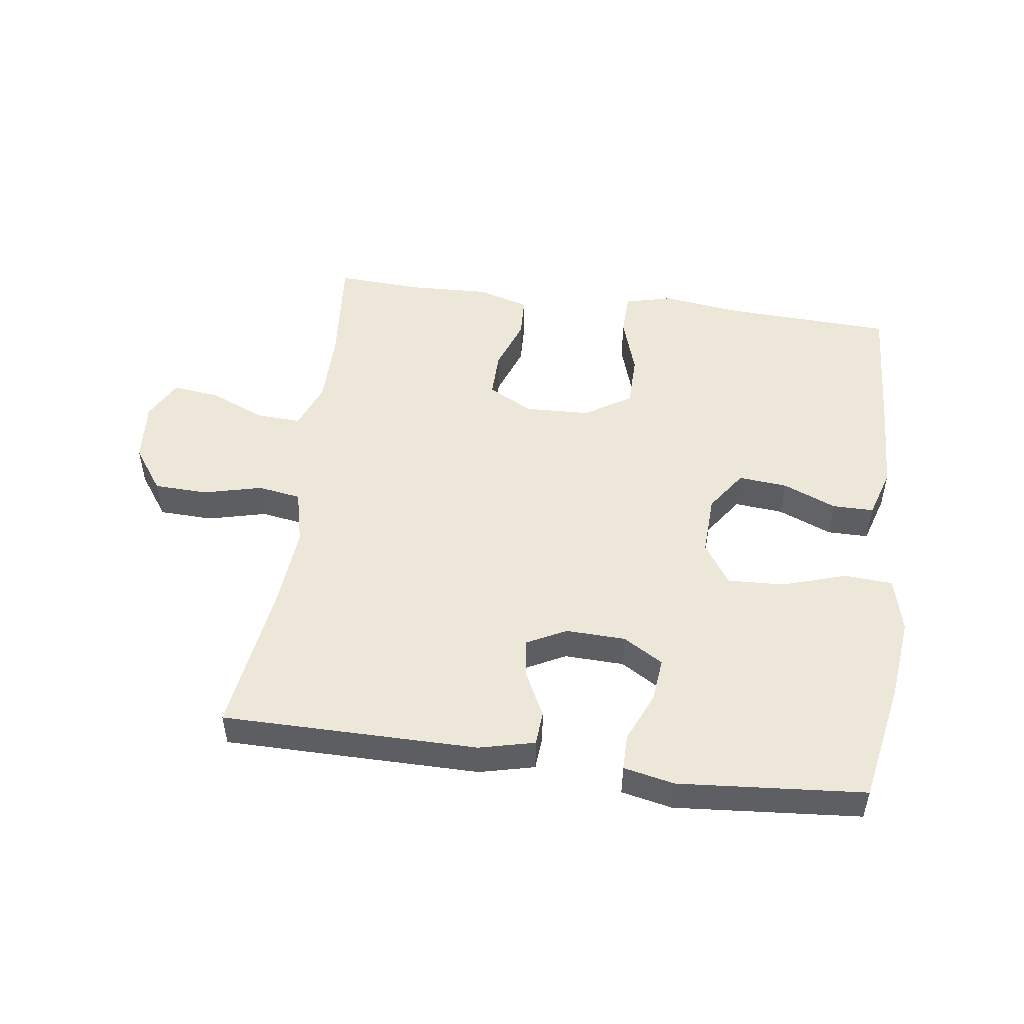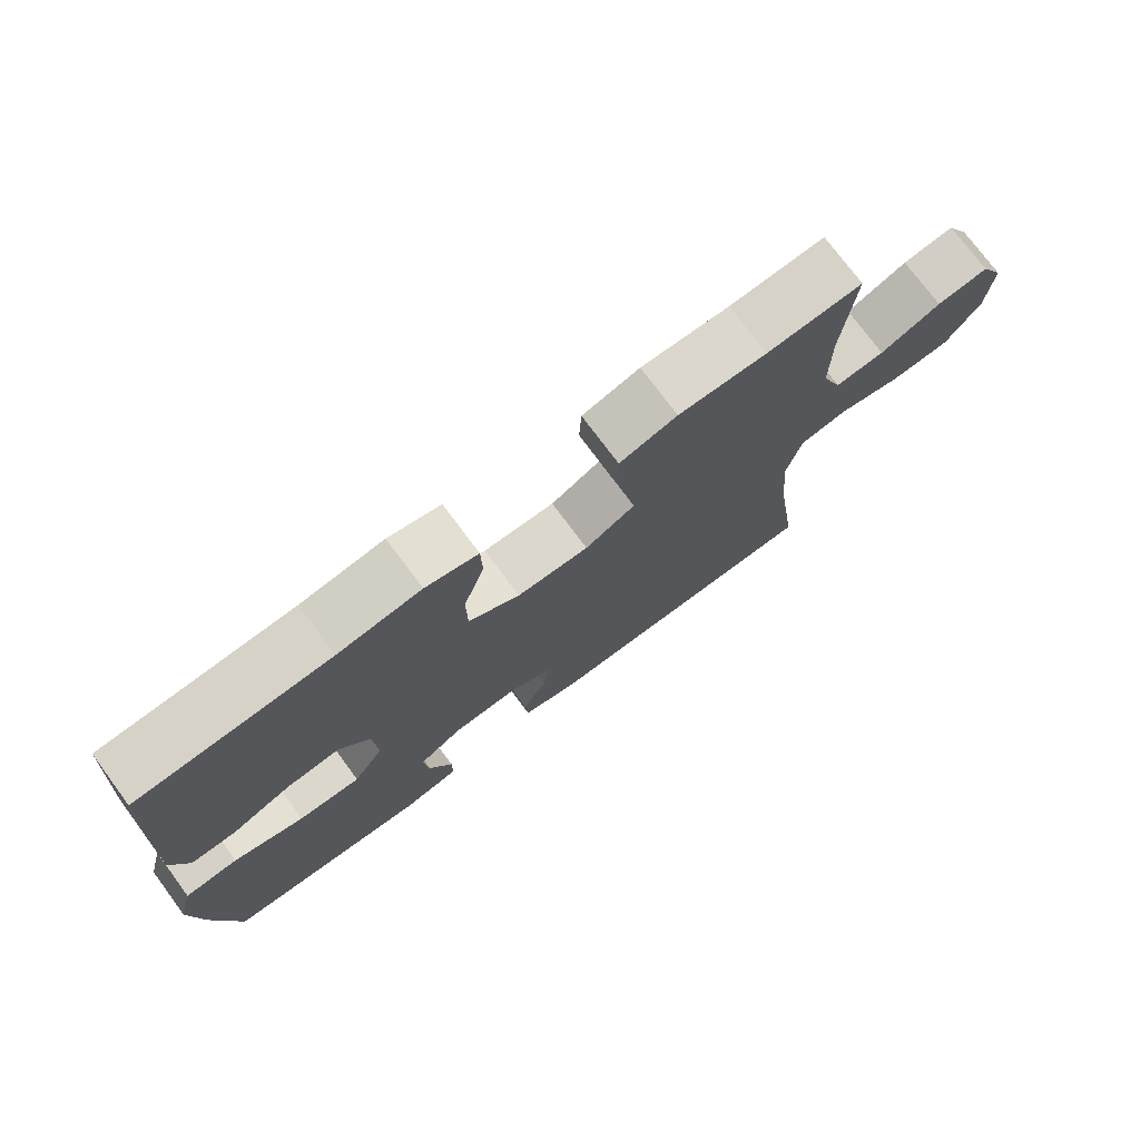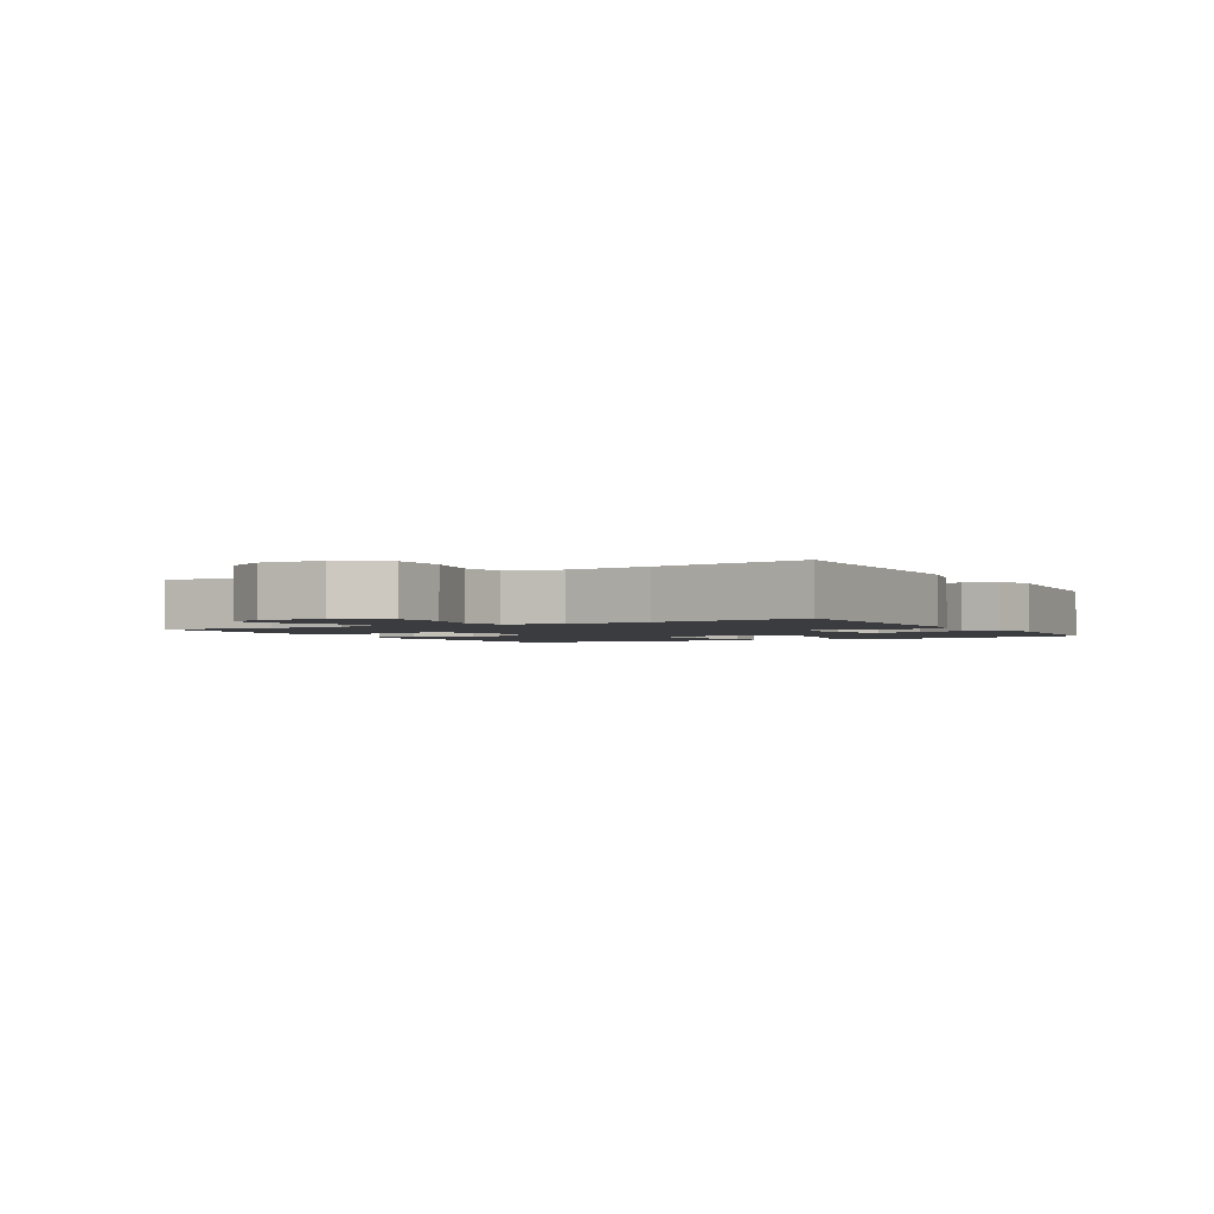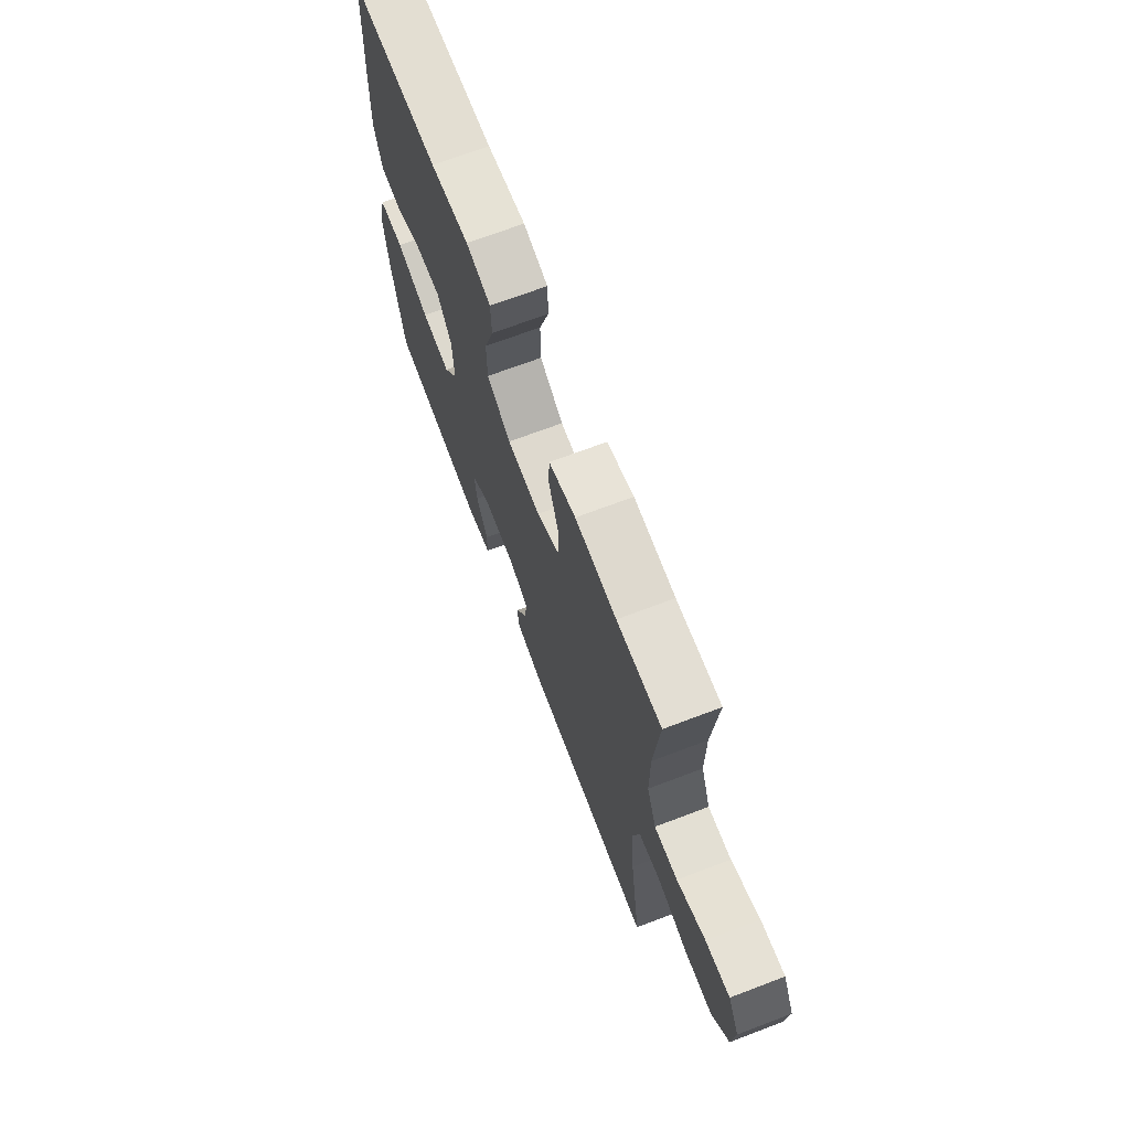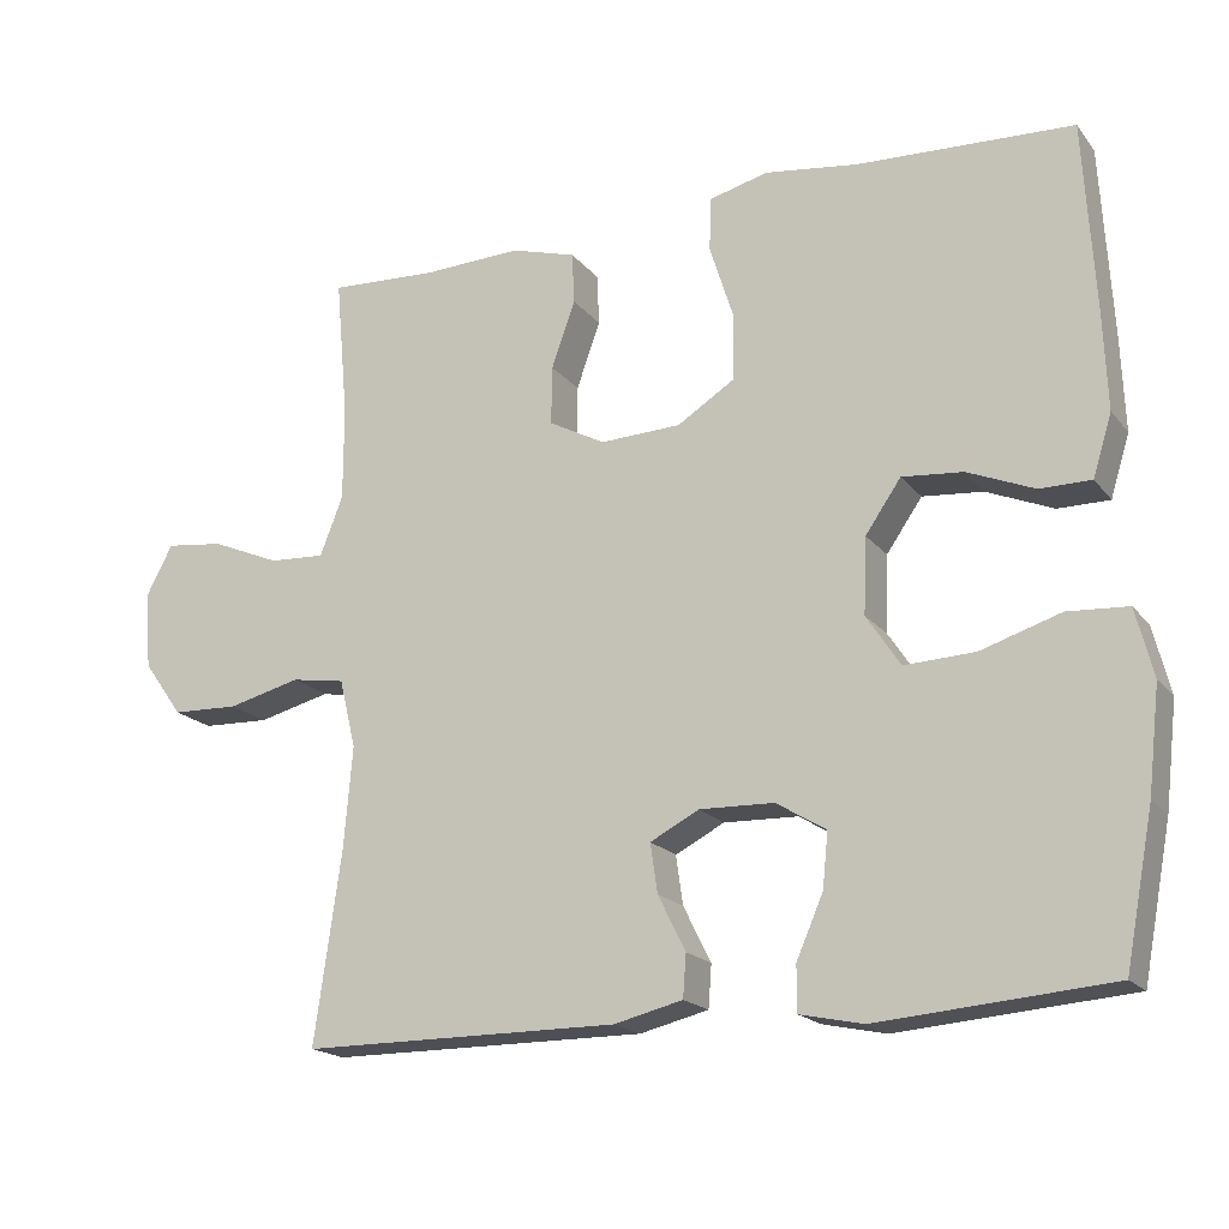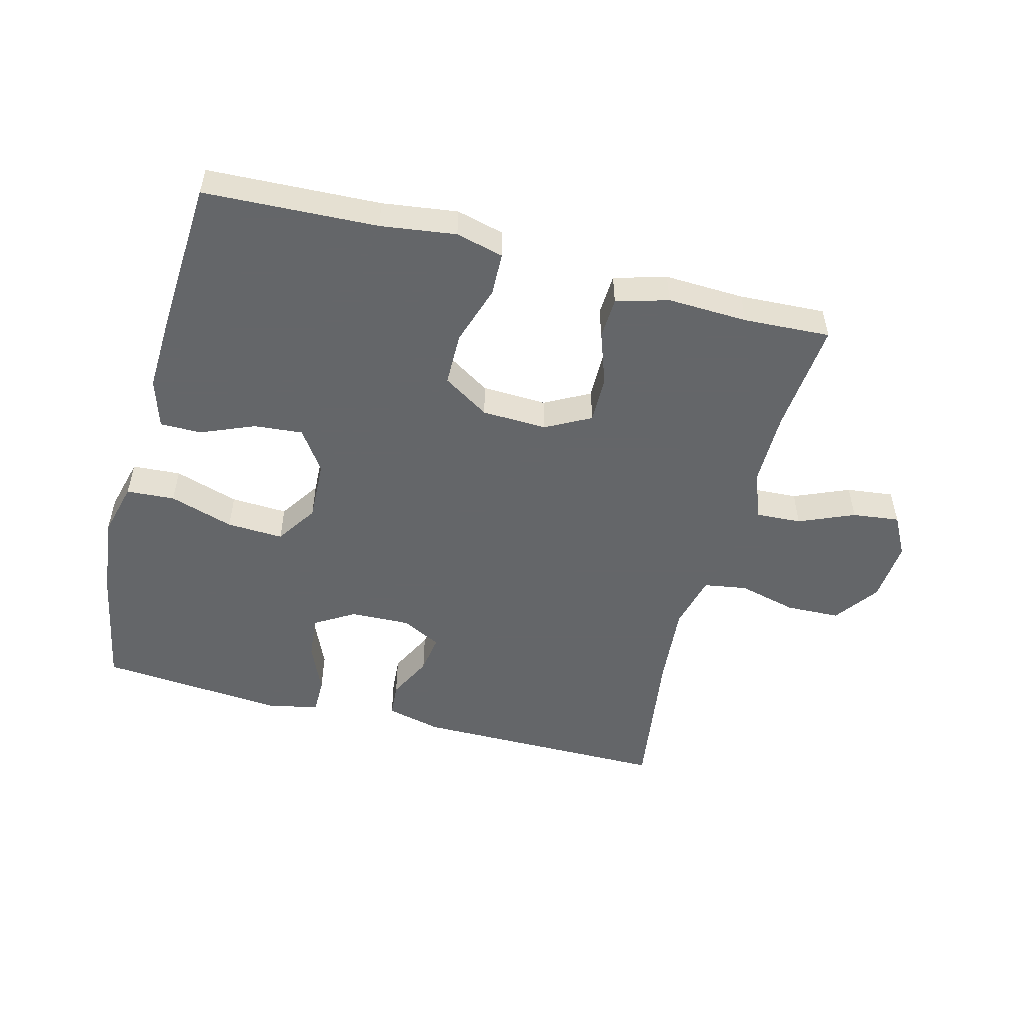
<metadata>
{"format":"obj","ext":"obj","renderer":"f3d","projection":"perspective","resolution":1024,"background":"white","views":[{"elev":50.2,"azim":-172.2,"up":"+Y"},{"elev":75.0,"azim":-36.6,"up":"+Z"},{"elev":-2.1,"azim":119.5,"up":"+Y"},{"elev":69.6,"azim":69.2,"up":"+Z"},{"elev":-18.4,"azim":-153.9,"up":"+Z"},{"elev":-51.7,"azim":-14.7,"up":"+Y"}]}
</metadata>
<code>
v -0.5 0.07 0.5
v -0.228 0.07 0.512
v -0.11 0.07 0.528
v -0.035 0.07 0.509
v -0.033 0.07 0.441
v -0.063 0.07 0.347
v -0.062 0.07 0.263
v 0.011 0.07 0.217
v 0.113 0.07 0.213
v 0.184 0.07 0.251
v 0.183 0.07 0.325
v 0.153 0.07 0.409
v 0.156 0.07 0.474
v 0.238 0.07 0.498
v 0.364 0.07 0.493
v 0.5 0.07 0.5
v 0.484 0.07 0.323
v 0.484 0.07 0.204
v 0.513 0.07 0.129
v 0.584 0.07 0.133
v 0.671 0.07 0.17
v 0.745 0.07 0.179
v 0.779 0.07 0.115
v 0.771 0.07 0.018
v 0.721 0.07 -0.052
v 0.636 0.07 -0.055
v 0.544 0.07 -0.032
v 0.476 0.07 -0.043
v 0.455 0.07 -0.13
v 0.466 0.07 -0.26
v 0.5 0.07 -0.5
v 0.098 0.07 -0.501
v 0.011 0.07 -0.48
v 0.007 0.07 -0.426
v 0.042 0.07 -0.356
v 0.051 0.07 -0.294
v -0.011 0.07 -0.262
v -0.105 0.07 -0.265
v -0.168 0.07 -0.303
v -0.161 0.07 -0.372
v -0.127 0.07 -0.45
v -0.127 0.07 -0.507
v -0.207 0.07 -0.524
v -0.5 0.07 -0.5
v -0.536 0.07 -0.31
v -0.551 0.07 -0.179
v -0.529 0.07 -0.093
v -0.453 0.07 -0.088
v -0.352 0.07 -0.12
v -0.263 0.07 -0.124
v -0.22 0.07 -0.059
v -0.224 0.07 0.037
v -0.269 0.07 0.102
v -0.346 0.07 0.095
v -0.43 0.07 0.06
v -0.495 0.07 0.06
v -0.519 0.07 0.138
v -0.514 0.07 0.262
v -0.5 0 0.5
v -0.228 0 0.512
v -0.11 0 0.528
v -0.035 0 0.509
v -0.033 0 0.441
v -0.063 0 0.347
v -0.062 0 0.263
v 0.011 0 0.217
v 0.113 0 0.213
v 0.184 0 0.251
v 0.183 0 0.325
v 0.153 0 0.409
v 0.156 0 0.474
v 0.238 0 0.498
v 0.364 0 0.493
v 0.5 0 0.5
v 0.484 0 0.323
v 0.484 0 0.204
v 0.513 0 0.129
v 0.584 0 0.133
v 0.671 0 0.17
v 0.745 0 0.179
v 0.779 0 0.115
v 0.771 0 0.018
v 0.721 0 -0.052
v 0.636 0 -0.055
v 0.544 0 -0.032
v 0.476 0 -0.043
v 0.455 0 -0.13
v 0.466 0 -0.26
v 0.5 0 -0.5
v 0.098 0 -0.501
v 0.011 0 -0.48
v 0.007 0 -0.426
v 0.042 0 -0.356
v 0.051 0 -0.294
v -0.011 0 -0.262
v -0.105 0 -0.265
v -0.168 0 -0.303
v -0.161 0 -0.372
v -0.127 0 -0.45
v -0.127 0 -0.507
v -0.207 0 -0.524
v -0.5 0 -0.5
v -0.536 0 -0.31
v -0.551 0 -0.179
v -0.529 0 -0.093
v -0.453 0 -0.088
v -0.352 0 -0.12
v -0.263 0 -0.124
v -0.22 0 -0.059
v -0.224 0 0.037
v -0.269 0 0.102
v -0.346 0 0.095
v -0.43 0 0.06
v -0.495 0 0.06
v -0.519 0 0.138
v -0.514 0 0.262
f 57 58 1 2
f 54 55 56 57
f 53 54 57 2
f 52 53 2 3
f 51 52 3 4
f 46 47 48 49
f 46 49 50
f 45 46 50
f 44 45 50
f 43 44 50 51
f 40 41 42 43
f 39 40 43 51
f 32 33 34 35
f 30 31 32 35
f 29 30 35 36
f 28 29 36 37
f 24 25 26 27
f 24 27 28
f 23 24 28
f 20 21 22 23
f 19 20 23 28
f 18 19 28 37
f 15 16 17
f 11 12 13 14
f 10 11 14 15
f 51 4 5 6
f 38 39 51 6
f 10 15 17 18
f 9 10 18 37
f 8 9 37 38
f 38 6 7
f 7 8 38
f 60 59 116 115
f 115 114 113 112
f 60 115 112 111
f 61 60 111 110
f 62 61 110 109
f 107 106 105 104
f 108 107 104
f 108 104 103
f 108 103 102
f 109 108 102 101
f 101 100 99 98
f 109 101 98 97
f 93 92 91 90
f 93 90 89 88
f 94 93 88 87
f 95 94 87 86
f 85 84 83 82
f 86 85 82
f 86 82 81
f 81 80 79 78
f 86 81 78 77
f 95 86 77 76
f 75 74 73
f 72 71 70 69
f 73 72 69 68
f 64 63 62 109
f 64 109 97 96
f 76 75 73 68
f 95 76 68 67
f 96 95 67 66
f 65 64 96
f 96 66 65
f 1 59 60 2
f 2 60 61 3
f 3 61 62 4
f 4 62 63 5
f 5 63 64 6
f 6 64 65 7
f 7 65 66 8
f 8 66 67 9
f 9 67 68 10
f 10 68 69 11
f 11 69 70 12
f 12 70 71 13
f 13 71 72 14
f 14 72 73 15
f 15 73 74 16
f 16 74 75 17
f 17 75 76 18
f 18 76 77 19
f 19 77 78 20
f 20 78 79 21
f 21 79 80 22
f 22 80 81 23
f 23 81 82 24
f 24 82 83 25
f 25 83 84 26
f 26 84 85 27
f 27 85 86 28
f 28 86 87 29
f 29 87 88 30
f 30 88 89 31
f 31 89 90 32
f 32 90 91 33
f 33 91 92 34
f 34 92 93 35
f 35 93 94 36
f 36 94 95 37
f 37 95 96 38
f 38 96 97 39
f 39 97 98 40
f 40 98 99 41
f 41 99 100 42
f 42 100 101 43
f 43 101 102 44
f 44 102 103 45
f 45 103 104 46
f 46 104 105 47
f 47 105 106 48
f 48 106 107 49
f 49 107 108 50
f 50 108 109 51
f 51 109 110 52
f 52 110 111 53
f 53 111 112 54
f 54 112 113 55
f 55 113 114 56
f 56 114 115 57
f 57 115 116 58
f 58 116 59 1

</code>
